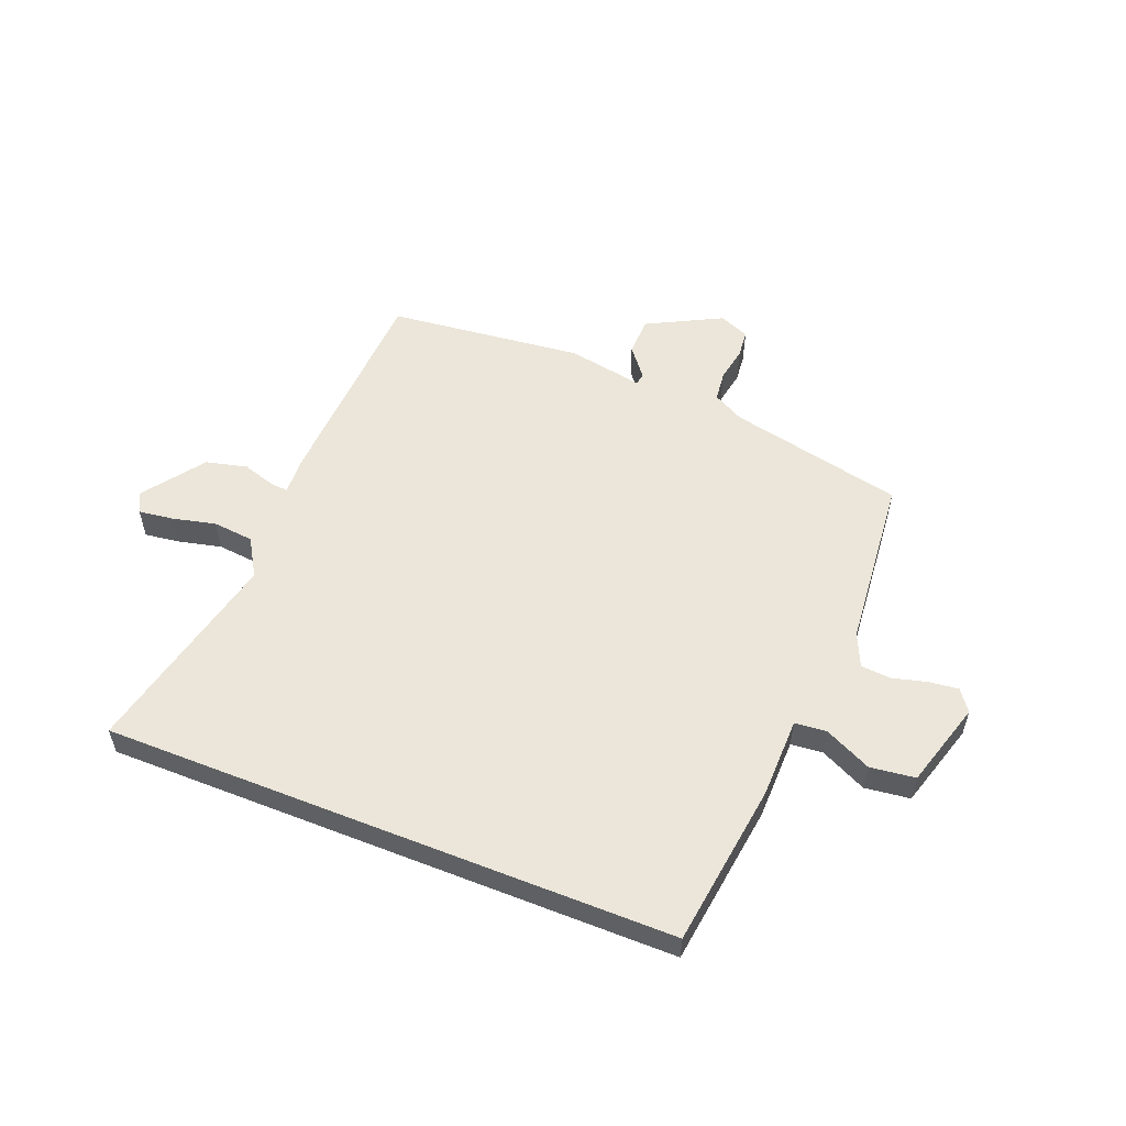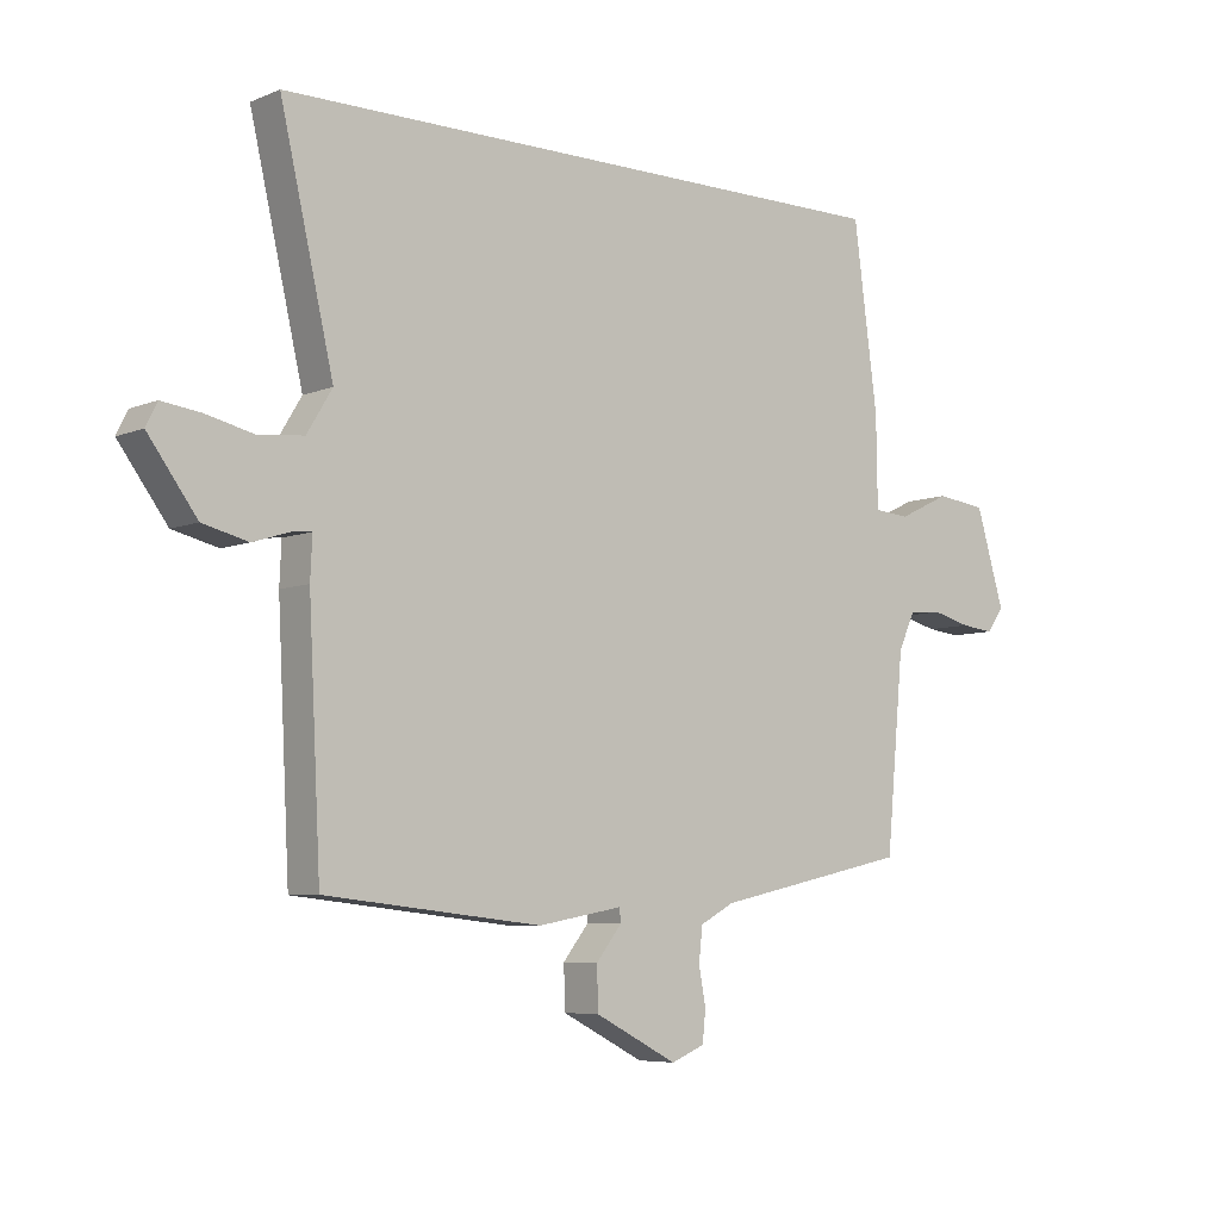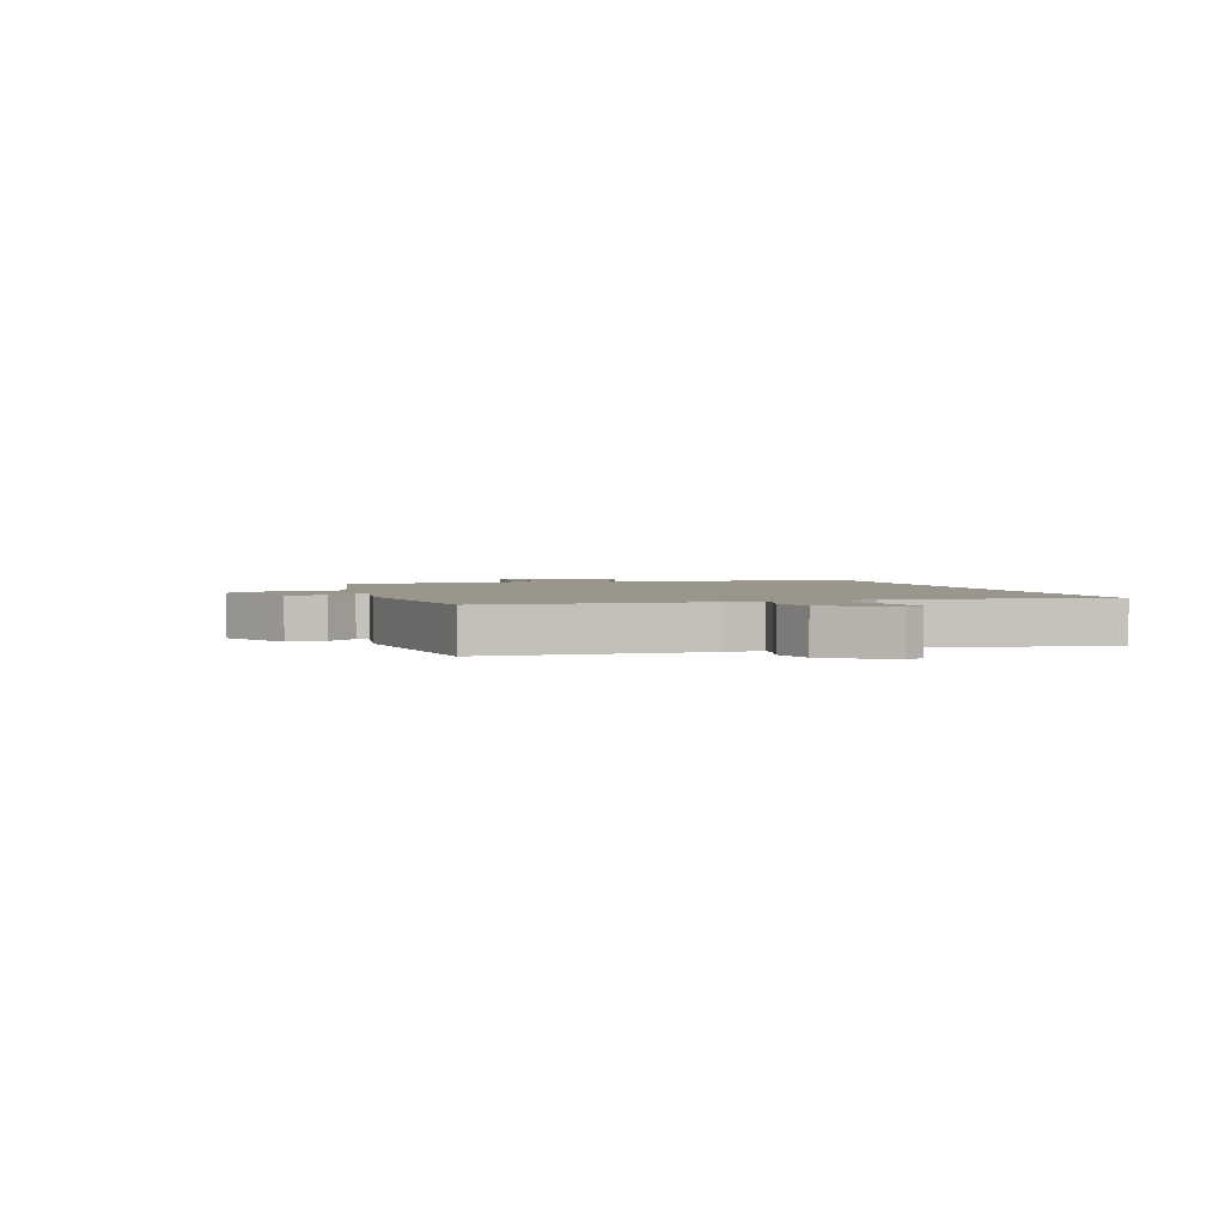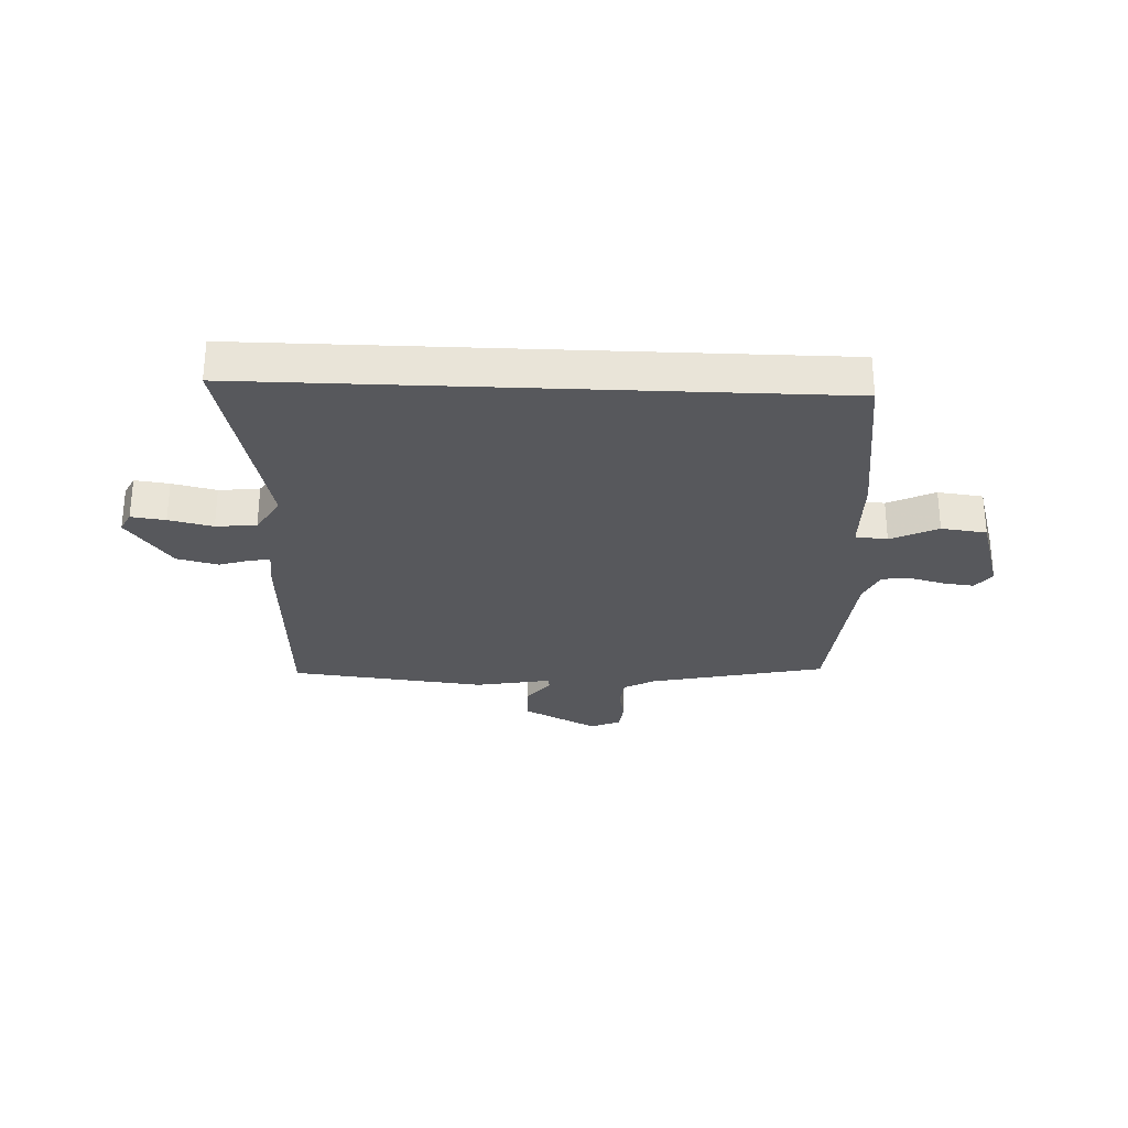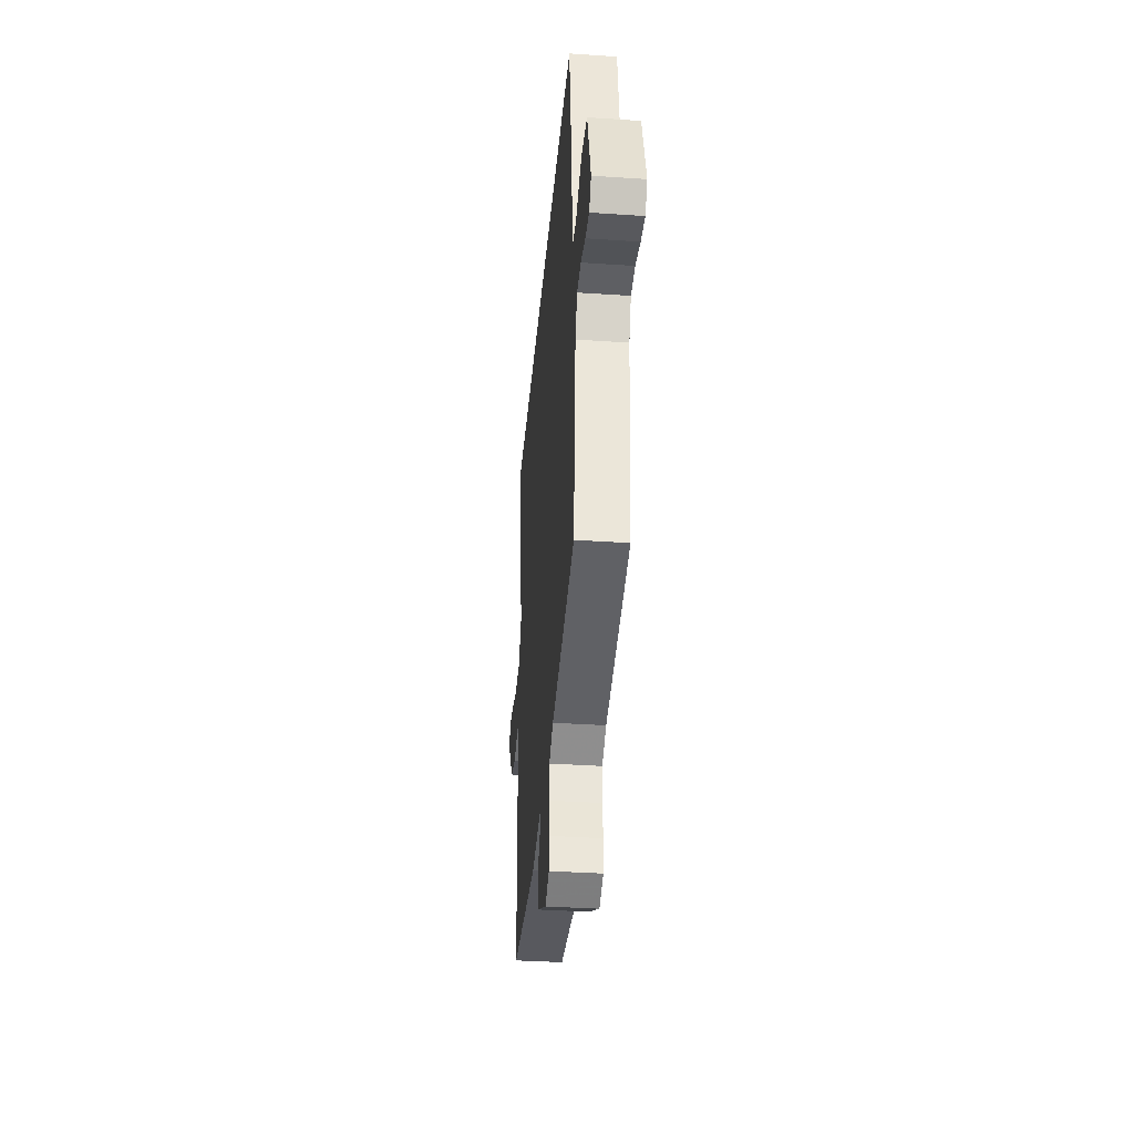
<metadata>
{"format":"obj","ext":"obj","renderer":"f3d","projection":"perspective","resolution":1024,"background":"white","views":[{"elev":55.4,"azim":21.7,"up":"+Y"},{"elev":-6.4,"azim":-39.5,"up":"+Z"},{"elev":2.4,"azim":-108.6,"up":"+Y"},{"elev":-28.6,"azim":-2.4,"up":"+Y"},{"elev":-36.6,"azim":85.0,"up":"+Z"}]}
</metadata>
<code>
v 0.485 0.07 -0.436
v 0.177 0.07 -0.503
v 0.123 0.07 -0.532
v 0.117 0.07 -0.585
v 0.128 0.07 -0.645
v 0.123 0.07 -0.694
v 0.07 0.07 -0.716
v -0.06 0.07 -0.649
v -0.062 0.07 -0.582
v -0.021 0.07 -0.53
v -0.024 0.07 -0.509
v -0.157 0.07 -0.533
v -0.499 0.07 -0.495
v -0.518 0.07 -0.115
v -0.515 0.07 -0.05
v -0.547 0.07 -0.053
v -0.604 0.07 -0.071
v -0.676 0.07 -0.053
v -0.753 0.07 0.052
v -0.735 0.07 0.088
v -0.675 0.07 0.08
v -0.598 0.07 0.062
v -0.527 0.07 0.069
v -0.487 0.07 0.135
v -0.571 0.07 0.5
v 0.429 0.07 0.5
v 0.467 0.07 0.213
v 0.469 0.07 0.071
v 0.525 0.07 0.066
v 0.607 0.07 0.105
v 0.686 0.07 0.095
v 0.731 0.07 -0.056
v 0.704 0.07 -0.093
v 0.652 0.07 -0.087
v 0.591 0.07 -0.071
v 0.539 0.07 -0.075
v 0.513 0.07 -0.133
v 0.485 0 -0.436
v 0.177 0 -0.503
v 0.123 0 -0.532
v 0.117 0 -0.585
v 0.128 0 -0.645
v 0.123 0 -0.694
v 0.07 0 -0.716
v -0.06 0 -0.649
v -0.062 0 -0.582
v -0.021 0 -0.53
v -0.024 0 -0.509
v -0.157 0 -0.533
v -0.499 0 -0.495
v -0.518 0 -0.115
v -0.515 0 -0.05
v -0.547 0 -0.053
v -0.604 0 -0.071
v -0.676 0 -0.053
v -0.753 0 0.052
v -0.735 0 0.088
v -0.675 0 0.08
v -0.598 0 0.062
v -0.527 0 0.069
v -0.487 0 0.135
v -0.571 0 0.5
v 0.429 0 0.5
v 0.467 0 0.213
v 0.469 0 0.071
v 0.525 0 0.066
v 0.607 0 0.105
v 0.686 0 0.095
v 0.731 0 -0.056
v 0.704 0 -0.093
v 0.652 0 -0.087
v 0.591 0 -0.071
v 0.539 0 -0.075
v 0.513 0 -0.133
f 32 33 34 35
f 32 35 36
f 29 30 31 32
f 28 29 32 36
f 25 26 27 28
f 24 25 28 36
f 23 24 36 37
f 19 20 21 22
f 17 18 19 22
f 16 17 22 23
f 15 16 23
f 12 13 14 15
f 11 12 15 23
f 7 8 9 10
f 7 10 11
f 4 5 6 7
f 3 4 7 11
f 2 3 11 23
f 1 2 23 37
f 72 71 70 69
f 73 72 69
f 69 68 67 66
f 73 69 66 65
f 65 64 63 62
f 73 65 62 61
f 74 73 61 60
f 59 58 57 56
f 59 56 55 54
f 60 59 54 53
f 60 53 52
f 52 51 50 49
f 60 52 49 48
f 47 46 45 44
f 48 47 44
f 44 43 42 41
f 48 44 41 40
f 60 48 40 39
f 74 60 39 38
f 1 38 39 2
f 2 39 40 3
f 3 40 41 4
f 4 41 42 5
f 5 42 43 6
f 6 43 44 7
f 7 44 45 8
f 8 45 46 9
f 9 46 47 10
f 10 47 48 11
f 11 48 49 12
f 12 49 50 13
f 13 50 51 14
f 14 51 52 15
f 15 52 53 16
f 16 53 54 17
f 17 54 55 18
f 18 55 56 19
f 19 56 57 20
f 20 57 58 21
f 21 58 59 22
f 22 59 60 23
f 23 60 61 24
f 24 61 62 25
f 25 62 63 26
f 26 63 64 27
f 27 64 65 28
f 28 65 66 29
f 29 66 67 30
f 30 67 68 31
f 31 68 69 32
f 32 69 70 33
f 33 70 71 34
f 34 71 72 35
f 35 72 73 36
f 36 73 74 37
f 37 74 38 1

</code>
